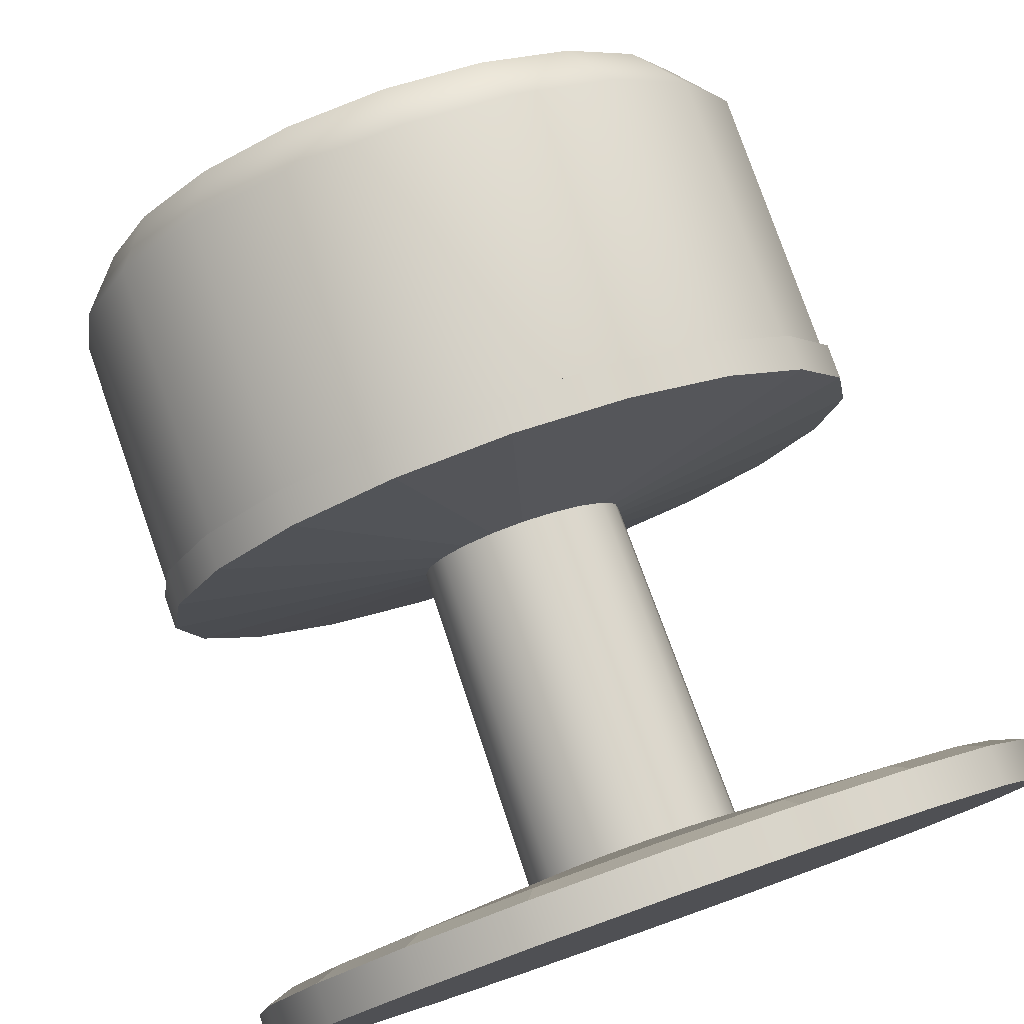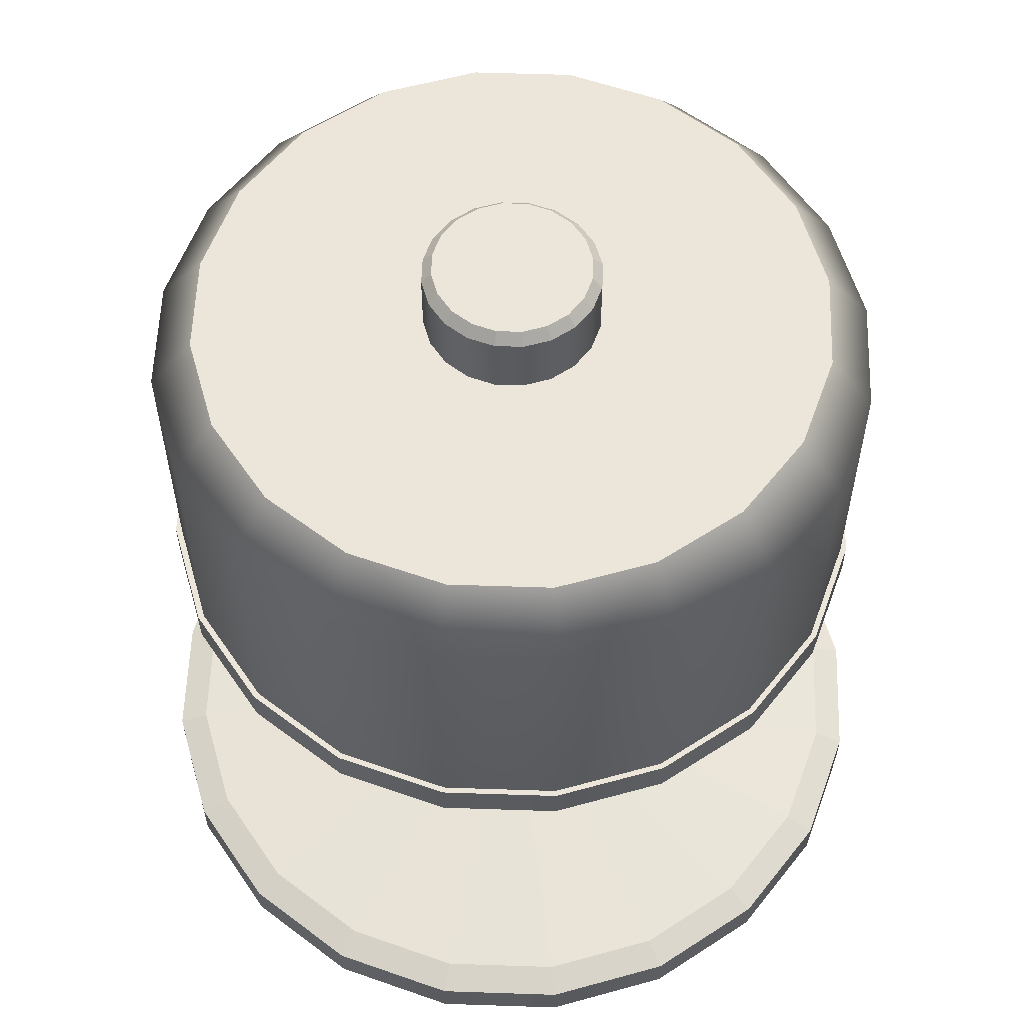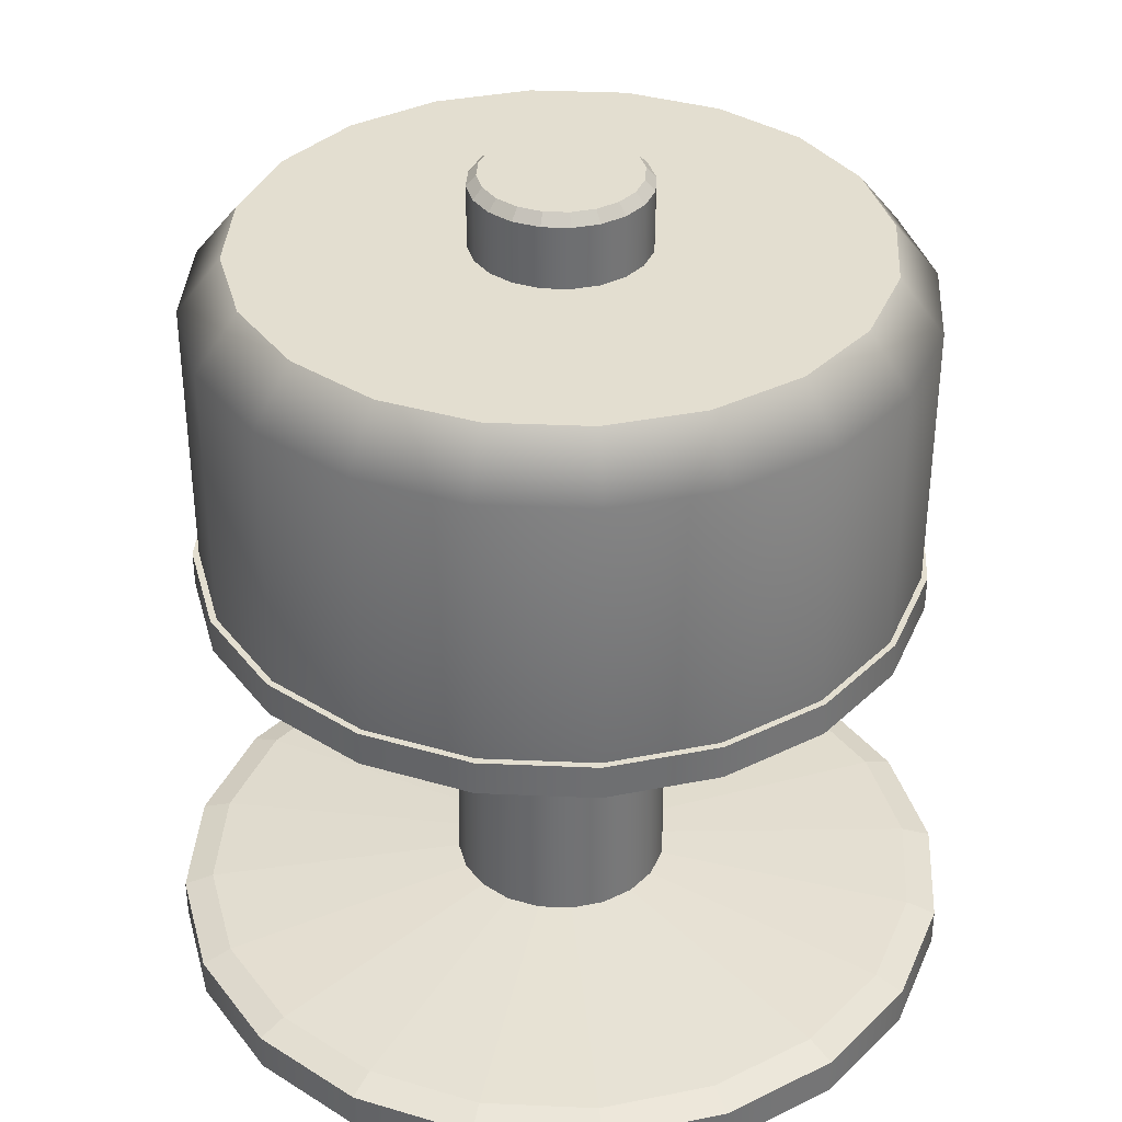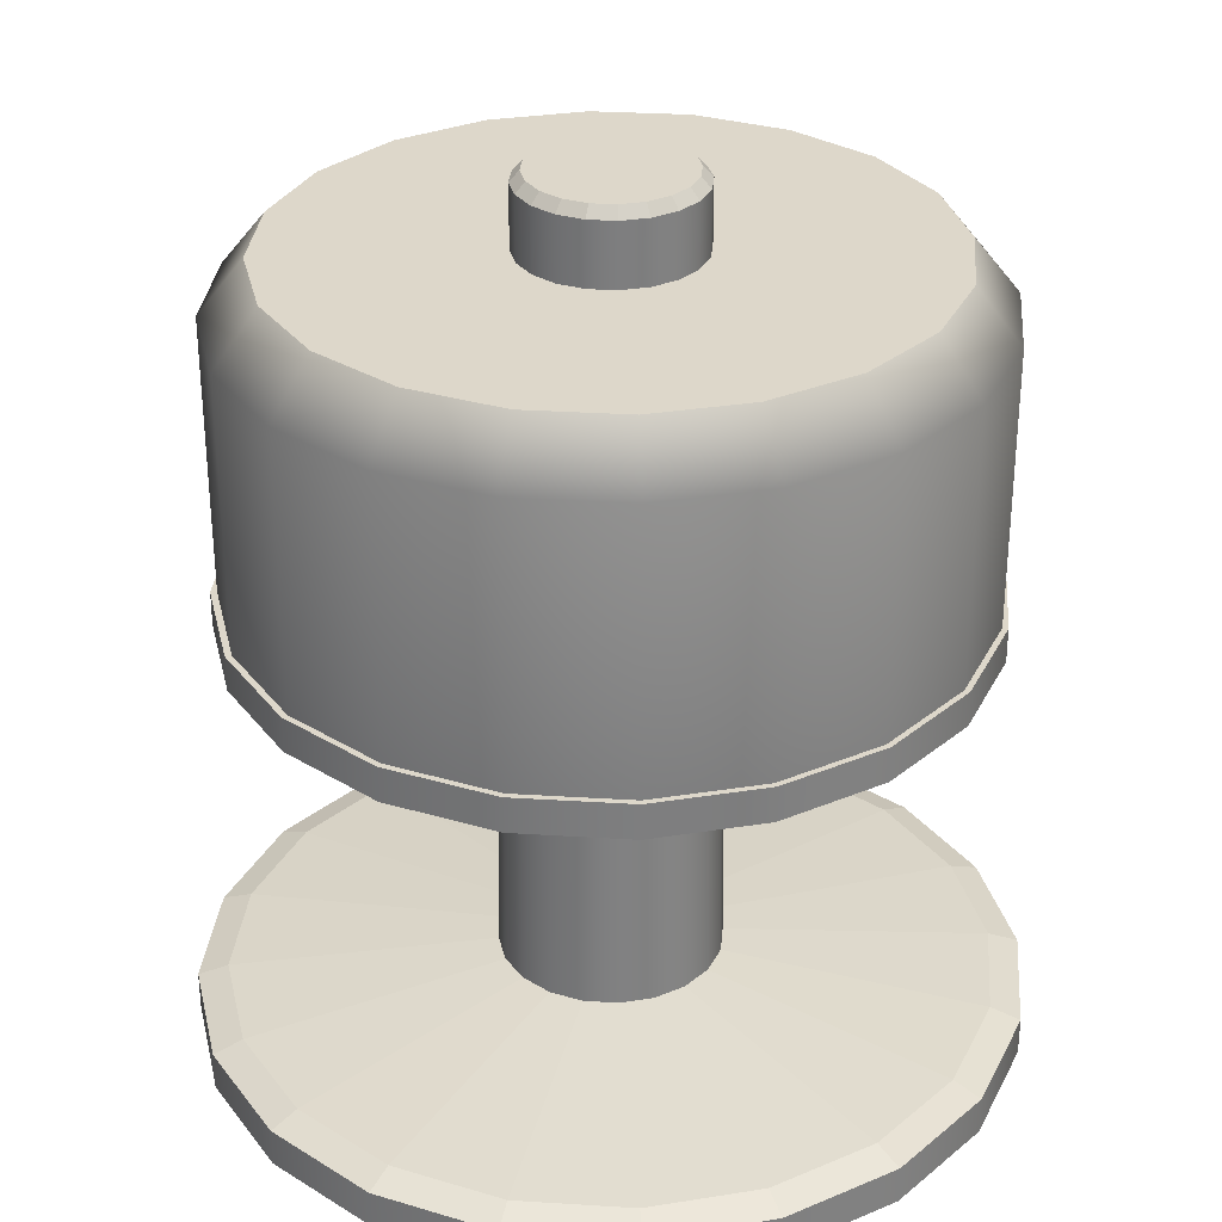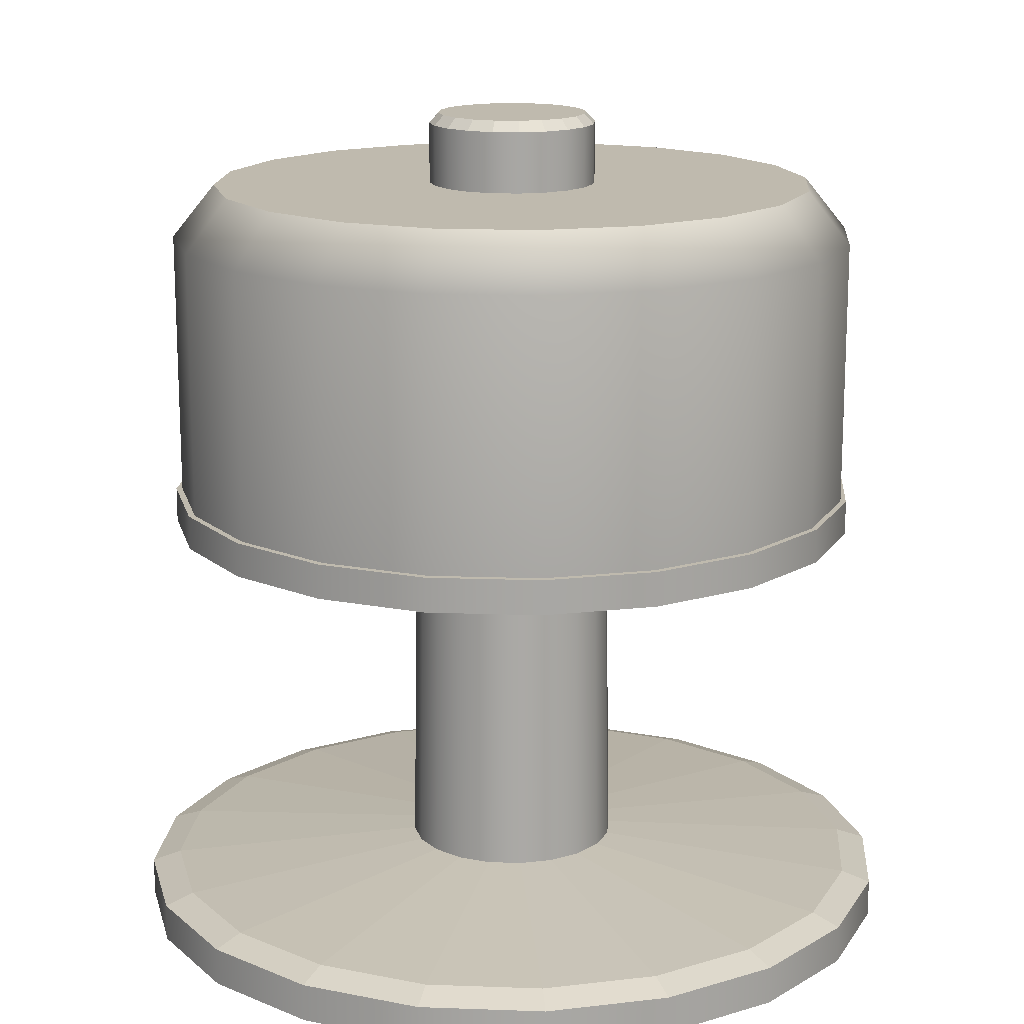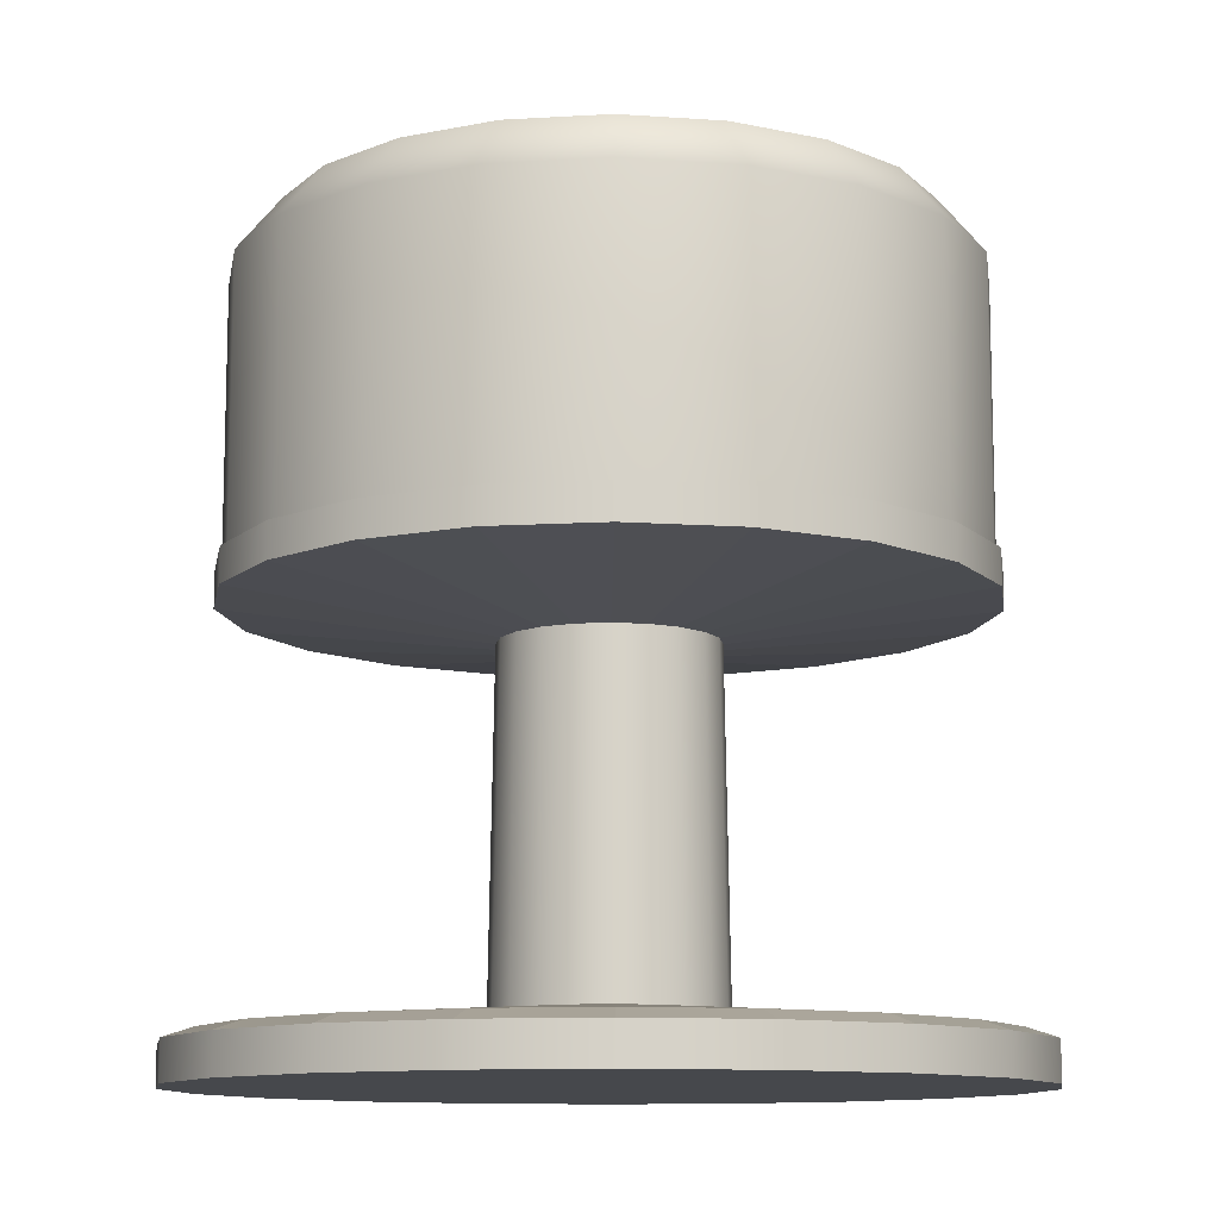
<metadata>
{"format":"obj","ext":"obj","renderer":"f3d","projection":"perspective","resolution":1024,"background":"white","views":[{"elev":78.8,"azim":-19.3,"up":"+Z"},{"elev":57.6,"azim":-115.0,"up":"+Y"},{"elev":35.8,"azim":120.3,"up":"+Y"},{"elev":30.9,"azim":-129.9,"up":"+Y"},{"elev":15.8,"azim":121.3,"up":"+Y"},{"elev":-11.2,"azim":107.3,"up":"+Y"}]}
</metadata>
<code>
g default
v -21.61 22.35 -0.7753
v -21.97 22.35 -1.475
v -22.52 22.35 -2.03
v -23.22 22.35 -2.386
v -24 22.35 -2.509
v -24.77 22.35 -2.386
v -25.47 22.35 -2.03
v -26.03 22.35 -1.475
v -26.38 22.35 -0.7753
v -26.51 22.35 0
v -26.38 22.35 0.7753
v -26.03 22.35 1.475
v -25.47 22.35 2.03
v -24.77 22.35 2.386
v -24 22.35 2.509
v -23.22 22.35 2.386
v -22.52 22.35 2.03
v -21.97 22.35 1.475
v -21.61 22.35 0.7753
v -21.49 22.35 0
v -21.61 24.31 -0.7753
v -21.97 24.31 -1.475
v -22.52 24.31 -2.03
v -23.22 24.31 -2.386
v -24 24.31 -2.509
v -24.77 24.31 -2.386
v -25.47 24.31 -2.03
v -26.03 24.31 -1.475
v -26.38 24.31 -0.7753
v -26.51 24.31 0
v -26.38 24.31 0.7753
v -26.03 24.31 1.475
v -25.47 24.31 2.03
v -24.77 24.31 2.386
v -24 24.31 2.509
v -23.22 24.31 2.386
v -22.52 24.31 2.03
v -21.97 24.31 1.475
v -21.61 24.31 0.7753
v -21.49 24.31 0
v -24 22.35 0
v -21.9 24.69 -0.6804
v -22.22 24.69 -1.294
v -22.7 24.69 -1.781
v -23.32 24.69 -2.094
v -24 24.69 -2.202
v -24.68 24.69 -2.094
v -25.29 24.69 -1.781
v -25.78 24.69 -1.294
v -26.09 24.69 -0.6804
v -26.2 24.69 -0
v -26.09 24.69 0.6804
v -25.78 24.69 1.294
v -25.29 24.69 1.781
v -24.68 24.69 2.094
v -24 24.69 2.202
v -23.32 24.69 2.094
v -22.7 24.69 1.781
v -22.22 24.69 1.294
v -21.9 24.69 0.6804
v -21.8 24.69 -0
v -23.42 24.69 -0.1894
v -23.5 24.69 -0.3602
v -23.64 24.69 -0.4957
v -23.81 24.69 -0.5828
v -24 24.69 -0.6128
v -24.19 24.69 -0.5828
v -24.36 24.69 -0.4957
v -24.49 24.69 -0.3602
v -24.58 24.69 -0.1894
v -24.61 24.69 -0
v -24.58 24.69 0.1894
v -24.49 24.69 0.3602
v -24.36 24.69 0.4957
v -24.19 24.69 0.5828
v -24 24.69 0.6128
v -23.81 24.69 0.5828
v -23.64 24.69 0.4957
v -23.5 24.69 0.3602
v -23.42 24.69 0.1894
v -23.39 24.69 -0
v -23.42 25.13 -0.1894
v -23.5 25.13 -0.3602
v -23.64 25.13 -0.4957
v -23.81 25.13 -0.5828
v -24 25.13 -0.6128
v -24.19 25.13 -0.5828
v -24.36 25.13 -0.4957
v -24.49 25.13 -0.3602
v -24.58 25.13 -0.1894
v -24.61 25.13 -0
v -24.58 25.13 0.1894
v -24.49 25.13 0.3602
v -24.36 25.13 0.4957
v -24.19 25.13 0.5828
v -24 25.13 0.6128
v -23.81 25.13 0.5828
v -23.64 25.13 0.4957
v -23.5 25.13 0.3602
v -23.42 25.13 0.1894
v -23.39 25.13 -0
v -23.48 25.21 -0.1683
v -23.56 25.21 -0.3202
v -24 25.21 -1e-06
v -23.68 25.21 -0.4407
v -23.83 25.21 -0.5181
v -24 25.21 -0.5447
v -24.17 25.21 -0.5181
v -24.32 25.21 -0.4407
v -24.44 25.21 -0.3202
v -24.52 25.21 -0.1683
v -24.54 25.21 -1e-06
v -24.52 25.21 0.1683
v -24.44 25.21 0.3202
v -24.32 25.21 0.4407
v -24.17 25.21 0.5181
v -24 25.21 0.5447
v -23.83 25.21 0.5181
v -23.68 25.21 0.4407
v -23.56 25.21 0.3202
v -23.48 25.21 0.1683
v -23.45 25.21 -1e-06
v -21.3 19.09 -0.8767
v -21.7 19.09 -1.668
v -22.33 19.09 -2.295
v -23.12 19.09 -2.698
v -23.99 19.09 -2.837
v -24.87 19.09 -2.698
v -25.66 19.09 -2.295
v -26.29 19.09 -1.668
v -26.69 19.09 -0.8767
v -26.83 19.09 -0
v -26.69 19.09 0.8767
v -26.29 19.09 1.668
v -25.66 19.09 2.295
v -24.87 19.09 2.698
v -23.99 19.09 2.837
v -23.12 19.09 2.698
v -22.33 19.09 2.295
v -21.7 19.09 1.668
v -21.3 19.09 0.8767
v -21.16 19.09 -0
v -21.3 19.36 -0.8767
v -21.7 19.36 -1.668
v -22.33 19.36 -2.295
v -23.12 19.36 -2.698
v -23.99 19.36 -2.837
v -24.87 19.36 -2.698
v -25.66 19.36 -2.295
v -26.29 19.36 -1.668
v -26.69 19.36 -0.8767
v -26.83 19.36 -0
v -26.69 19.36 0.8767
v -26.29 19.36 1.668
v -25.66 19.36 2.295
v -24.87 19.36 2.698
v -23.99 19.36 2.837
v -23.12 19.36 2.698
v -22.33 19.36 2.295
v -21.7 19.36 1.668
v -21.3 19.36 0.8767
v -21.16 19.36 -0
v -23.99 19.09 -0
v -21.5 19.43 -0.8118
v -21.87 19.43 -1.544
v -22.45 19.43 -2.125
v -23.18 19.43 -2.498
v -23.99 19.43 -2.627
v -24.81 19.43 -2.498
v -25.54 19.43 -2.125
v -26.12 19.43 -1.544
v -26.49 19.43 -0.8118
v -26.62 19.43 -0
v -26.49 19.43 0.8118
v -26.12 19.43 1.544
v -25.54 19.43 2.125
v -24.81 19.43 2.498
v -23.99 19.43 2.627
v -23.18 19.43 2.498
v -22.45 19.43 2.125
v -21.87 19.43 1.544
v -21.5 19.43 0.8118
v -21.37 19.43 -0
v -23.26 19.56 -0.2386
v -23.37 19.56 -0.4538
v -23.54 19.56 -0.6246
v -23.76 19.56 -0.7342
v -23.99 19.56 -0.772
v -24.23 19.56 -0.7342
v -24.45 19.56 -0.6246
v -24.62 19.56 -0.4538
v -24.73 19.56 -0.2386
v -24.77 19.56 -0
v -24.73 19.56 0.2386
v -24.62 19.56 0.4538
v -24.45 19.56 0.6246
v -24.23 19.56 0.7342
v -23.99 19.56 0.772
v -23.76 19.56 0.7342
v -23.54 19.56 0.6246
v -23.37 19.56 0.4538
v -23.26 19.56 0.2386
v -23.22 19.56 -0
v -23.3 21.92 -0.2267
v -23.4 21.92 -0.4312
v -23.56 21.92 -0.5934
v -23.77 21.92 -0.6976
v -23.99 21.92 -0.7335
v -24.22 21.92 -0.6976
v -24.43 21.92 -0.5934
v -24.59 21.92 -0.4312
v -24.69 21.92 -0.2267
v -24.73 21.92 -0
v -24.69 21.92 0.2267
v -24.59 21.92 0.4312
v -24.43 21.92 0.5934
v -24.22 21.92 0.6976
v -23.99 21.92 0.7335
v -23.77 21.92 0.6976
v -23.56 21.92 0.5934
v -23.4 21.92 0.4312
v -23.3 21.92 0.2267
v -23.26 21.92 -0
v -21.57 22.14 -0.7885
v -21.93 22.14 -1.5
v -22.49 22.14 -2.064
v -23.21 22.14 -2.427
v -23.99 22.14 -2.552
v -24.78 22.14 -2.427
v -25.49 22.14 -2.064
v -26.06 22.14 -1.5
v -26.42 22.14 -0.7885
v -26.55 22.14 -0
v -26.42 22.14 0.7885
v -26.06 22.14 1.5
v -25.49 22.14 2.064
v -24.78 22.14 2.427
v -23.99 22.14 2.552
v -23.21 22.14 2.427
v -22.49 22.14 2.064
v -21.93 22.14 1.5
v -21.57 22.14 0.7885
v -21.44 22.14 -0
v -21.57 22.39 -0.7885
v -21.93 22.39 -1.5
v -23.99 22.39 -2e-06
v -22.49 22.39 -2.064
v -23.21 22.39 -2.427
v -23.99 22.39 -2.552
v -24.78 22.39 -2.427
v -25.49 22.39 -2.064
v -26.06 22.39 -1.5
v -26.42 22.39 -0.7885
v -26.55 22.39 -0
v -26.42 22.39 0.7885
v -26.06 22.39 1.5
v -25.49 22.39 2.064
v -24.78 22.39 2.427
v -23.99 22.39 2.552
v -23.21 22.39 2.427
v -22.49 22.39 2.064
v -21.93 22.39 1.5
v -21.57 22.39 0.7885
v -21.44 22.39 -0
g pCylinder53
f 1 2 22 21
f 2 3 23 22
f 3 4 24 23
f 4 5 25 24
f 5 6 26 25
f 6 7 27 26
f 7 8 28 27
f 8 9 29 28
f 9 10 30 29
f 10 11 31 30
f 11 12 32 31
f 12 13 33 32
f 13 14 34 33
f 14 15 35 34
f 15 16 36 35
f 16 17 37 36
f 17 18 38 37
f 18 19 39 38
f 19 20 40 39
f 20 1 21 40
f 2 1 41
f 3 2 41
f 4 3 41
f 5 4 41
f 6 5 41
f 7 6 41
f 8 7 41
f 9 8 41
f 10 9 41
f 11 10 41
f 12 11 41
f 13 12 41
f 14 13 41
f 15 14 41
f 16 15 41
f 17 16 41
f 18 17 41
f 19 18 41
f 20 19 41
f 1 20 41
f 102 103 104
f 103 105 104
f 105 106 104
f 106 107 104
f 107 108 104
f 108 109 104
f 109 110 104
f 110 111 104
f 111 112 104
f 112 113 104
f 113 114 104
f 114 115 104
f 115 116 104
f 116 117 104
f 117 118 104
f 118 119 104
f 119 120 104
f 120 121 104
f 121 122 104
f 122 102 104
f 21 22 43 42
f 22 23 44 43
f 23 24 45 44
f 24 25 46 45
f 25 26 47 46
f 26 27 48 47
f 27 28 49 48
f 28 29 50 49
f 29 30 51 50
f 30 31 52 51
f 31 32 53 52
f 32 33 54 53
f 33 34 55 54
f 34 35 56 55
f 35 36 57 56
f 36 37 58 57
f 37 38 59 58
f 38 39 60 59
f 39 40 61 60
f 40 21 42 61
f 42 43 63 62
f 43 44 64 63
f 44 45 65 64
f 45 46 66 65
f 46 47 67 66
f 47 48 68 67
f 48 49 69 68
f 49 50 70 69
f 50 51 71 70
f 51 52 72 71
f 52 53 73 72
f 53 54 74 73
f 54 55 75 74
f 55 56 76 75
f 56 57 77 76
f 57 58 78 77
f 58 59 79 78
f 59 60 80 79
f 60 61 81 80
f 61 42 62 81
f 62 63 83 82
f 63 64 84 83
f 64 65 85 84
f 65 66 86 85
f 66 67 87 86
f 67 68 88 87
f 68 69 89 88
f 69 70 90 89
f 70 71 91 90
f 71 72 92 91
f 72 73 93 92
f 73 74 94 93
f 74 75 95 94
f 75 76 96 95
f 76 77 97 96
f 77 78 98 97
f 78 79 99 98
f 79 80 100 99
f 80 81 101 100
f 81 62 82 101
f 82 83 103 102
f 83 84 105 103
f 84 85 106 105
f 85 86 107 106
f 86 87 108 107
f 87 88 109 108
f 88 89 110 109
f 89 90 111 110
f 90 91 112 111
f 91 92 113 112
f 92 93 114 113
f 93 94 115 114
f 94 95 116 115
f 95 96 117 116
f 96 97 118 117
f 97 98 119 118
f 98 99 120 119
f 99 100 121 120
f 100 101 122 121
f 101 82 102 122
f 123 124 144 143
f 124 125 145 144
f 125 126 146 145
f 126 127 147 146
f 127 128 148 147
f 128 129 149 148
f 129 130 150 149
f 130 131 151 150
f 131 132 152 151
f 132 133 153 152
f 133 134 154 153
f 134 135 155 154
f 135 136 156 155
f 136 137 157 156
f 137 138 158 157
f 138 139 159 158
f 139 140 160 159
f 140 141 161 160
f 141 142 162 161
f 142 123 143 162
f 124 123 163
f 125 124 163
f 126 125 163
f 127 126 163
f 128 127 163
f 129 128 163
f 130 129 163
f 131 130 163
f 132 131 163
f 133 132 163
f 134 133 163
f 135 134 163
f 136 135 163
f 137 136 163
f 138 137 163
f 139 138 163
f 140 139 163
f 141 140 163
f 142 141 163
f 123 142 163
f 244 245 246
f 245 247 246
f 247 248 246
f 248 249 246
f 249 250 246
f 250 251 246
f 251 252 246
f 252 253 246
f 253 254 246
f 254 255 246
f 255 256 246
f 256 257 246
f 257 258 246
f 258 259 246
f 259 260 246
f 260 261 246
f 261 262 246
f 262 263 246
f 263 264 246
f 264 244 246
f 143 144 165 164
f 144 145 166 165
f 145 146 167 166
f 146 147 168 167
f 147 148 169 168
f 148 149 170 169
f 149 150 171 170
f 150 151 172 171
f 151 152 173 172
f 152 153 174 173
f 153 154 175 174
f 154 155 176 175
f 155 156 177 176
f 156 157 178 177
f 157 158 179 178
f 158 159 180 179
f 159 160 181 180
f 160 161 182 181
f 161 162 183 182
f 162 143 164 183
f 164 165 185 184
f 165 166 186 185
f 166 167 187 186
f 167 168 188 187
f 168 169 189 188
f 169 170 190 189
f 170 171 191 190
f 171 172 192 191
f 172 173 193 192
f 173 174 194 193
f 174 175 195 194
f 175 176 196 195
f 176 177 197 196
f 177 178 198 197
f 178 179 199 198
f 179 180 200 199
f 180 181 201 200
f 181 182 202 201
f 182 183 203 202
f 183 164 184 203
f 184 185 205 204
f 185 186 206 205
f 186 187 207 206
f 187 188 208 207
f 188 189 209 208
f 189 190 210 209
f 190 191 211 210
f 191 192 212 211
f 192 193 213 212
f 193 194 214 213
f 194 195 215 214
f 195 196 216 215
f 196 197 217 216
f 197 198 218 217
f 198 199 219 218
f 199 200 220 219
f 200 201 221 220
f 201 202 222 221
f 202 203 223 222
f 203 184 204 223
f 204 205 225 224
f 205 206 226 225
f 206 207 227 226
f 207 208 228 227
f 208 209 229 228
f 209 210 230 229
f 210 211 231 230
f 211 212 232 231
f 212 213 233 232
f 213 214 234 233
f 214 215 235 234
f 215 216 236 235
f 216 217 237 236
f 217 218 238 237
f 218 219 239 238
f 219 220 240 239
f 220 221 241 240
f 221 222 242 241
f 222 223 243 242
f 223 204 224 243
f 224 225 245 244
f 225 226 247 245
f 226 227 248 247
f 227 228 249 248
f 228 229 250 249
f 229 230 251 250
f 230 231 252 251
f 231 232 253 252
f 232 233 254 253
f 233 234 255 254
f 234 235 256 255
f 235 236 257 256
f 236 237 258 257
f 237 238 259 258
f 238 239 260 259
f 239 240 261 260
f 240 241 262 261
f 241 242 263 262
f 242 243 264 263
f 243 224 244 264

</code>
